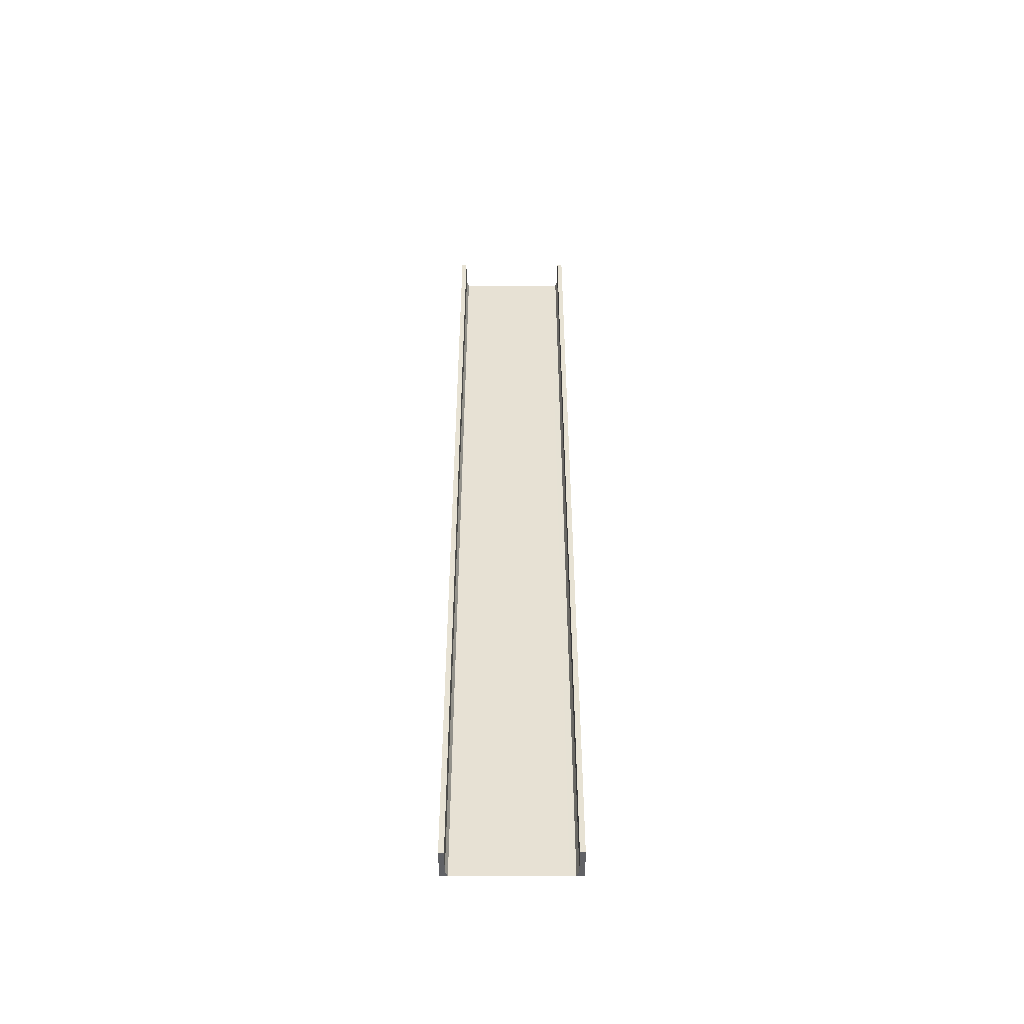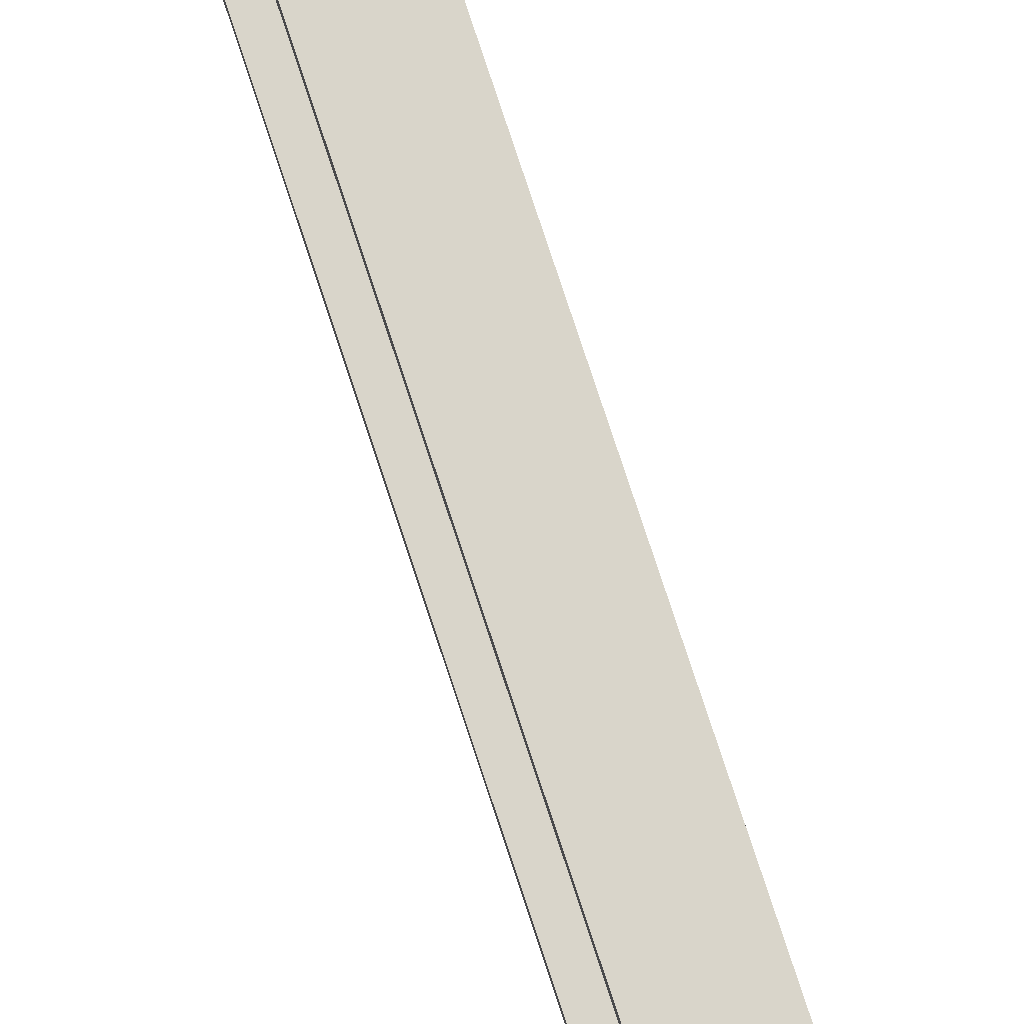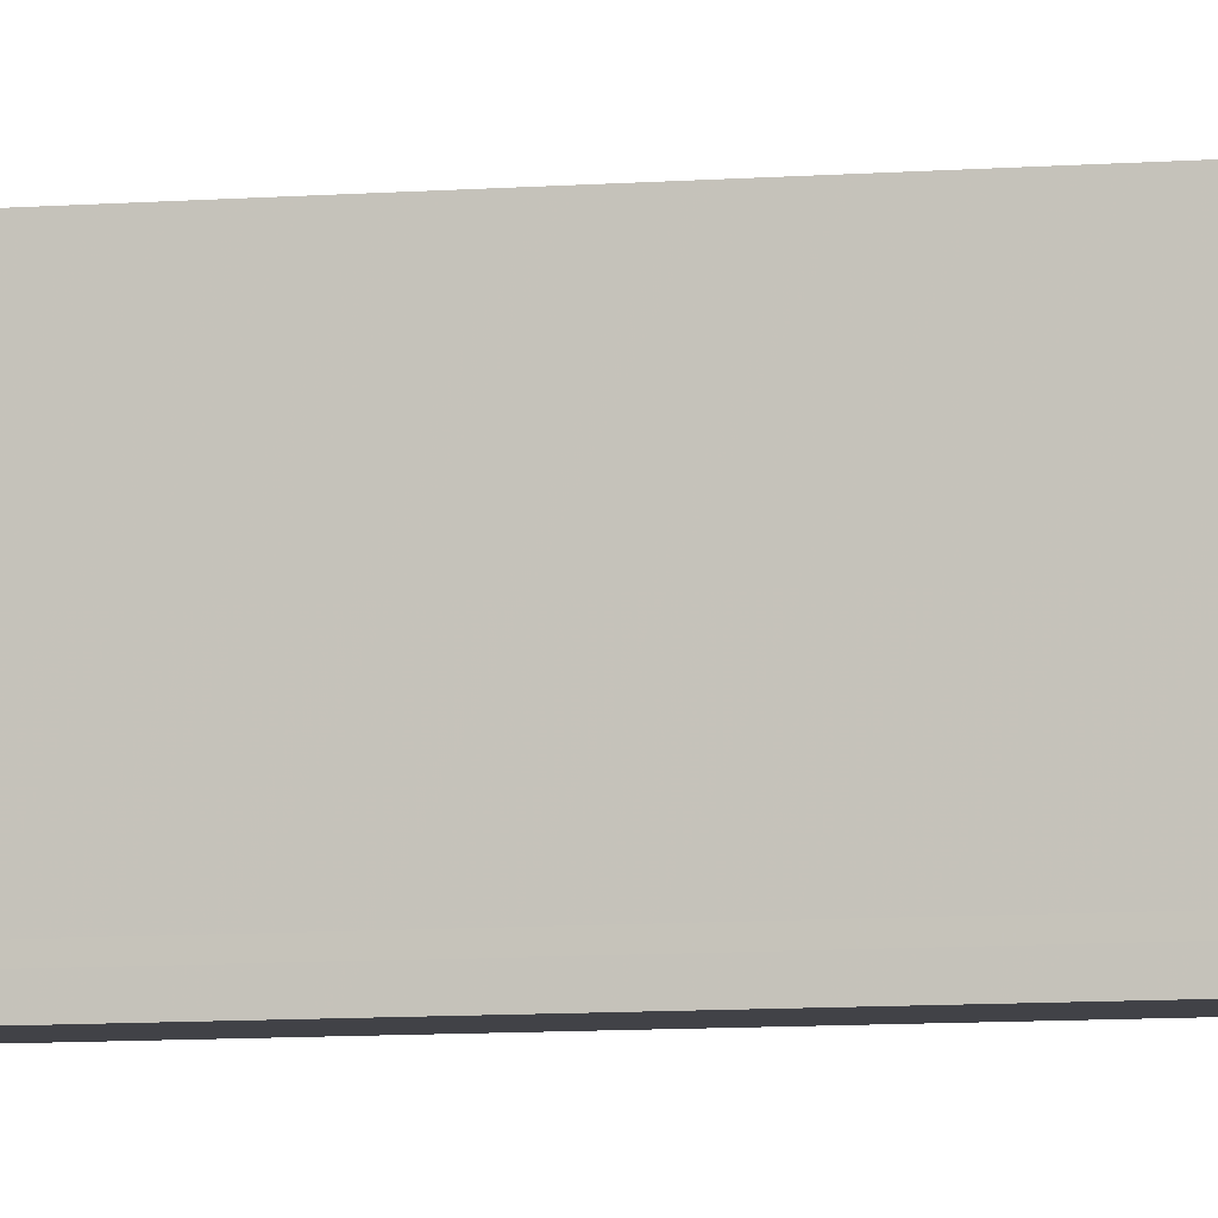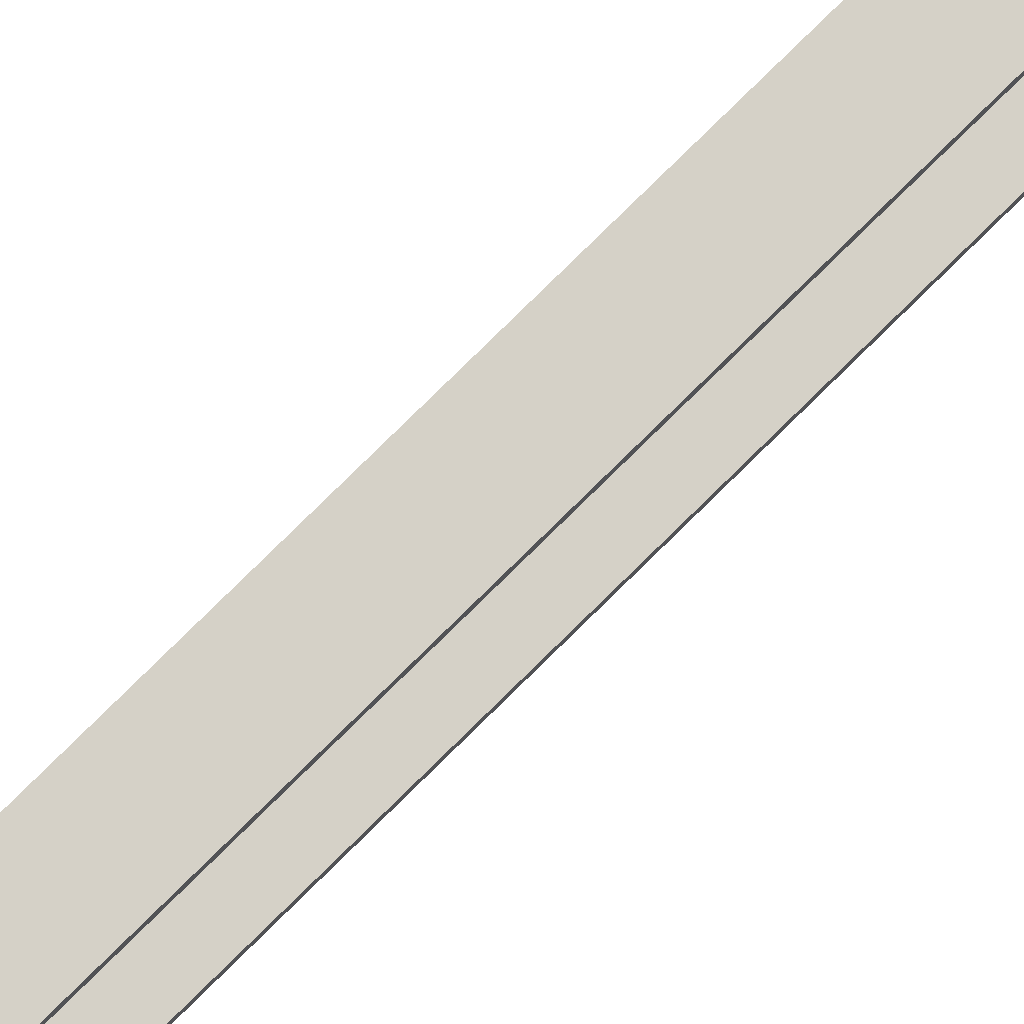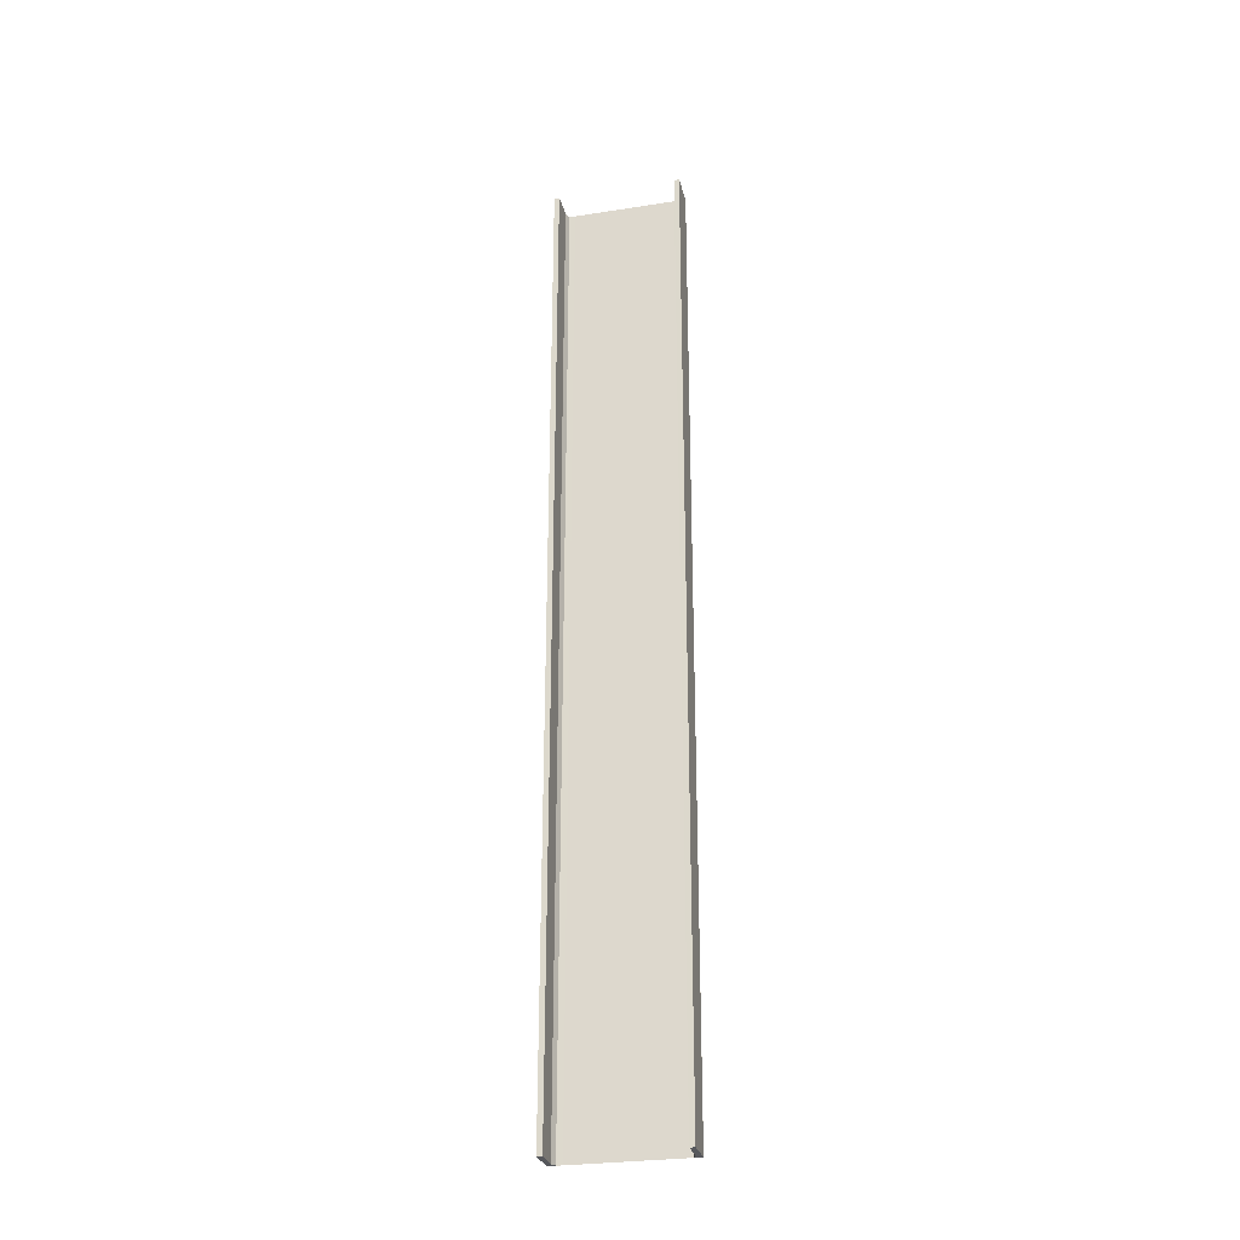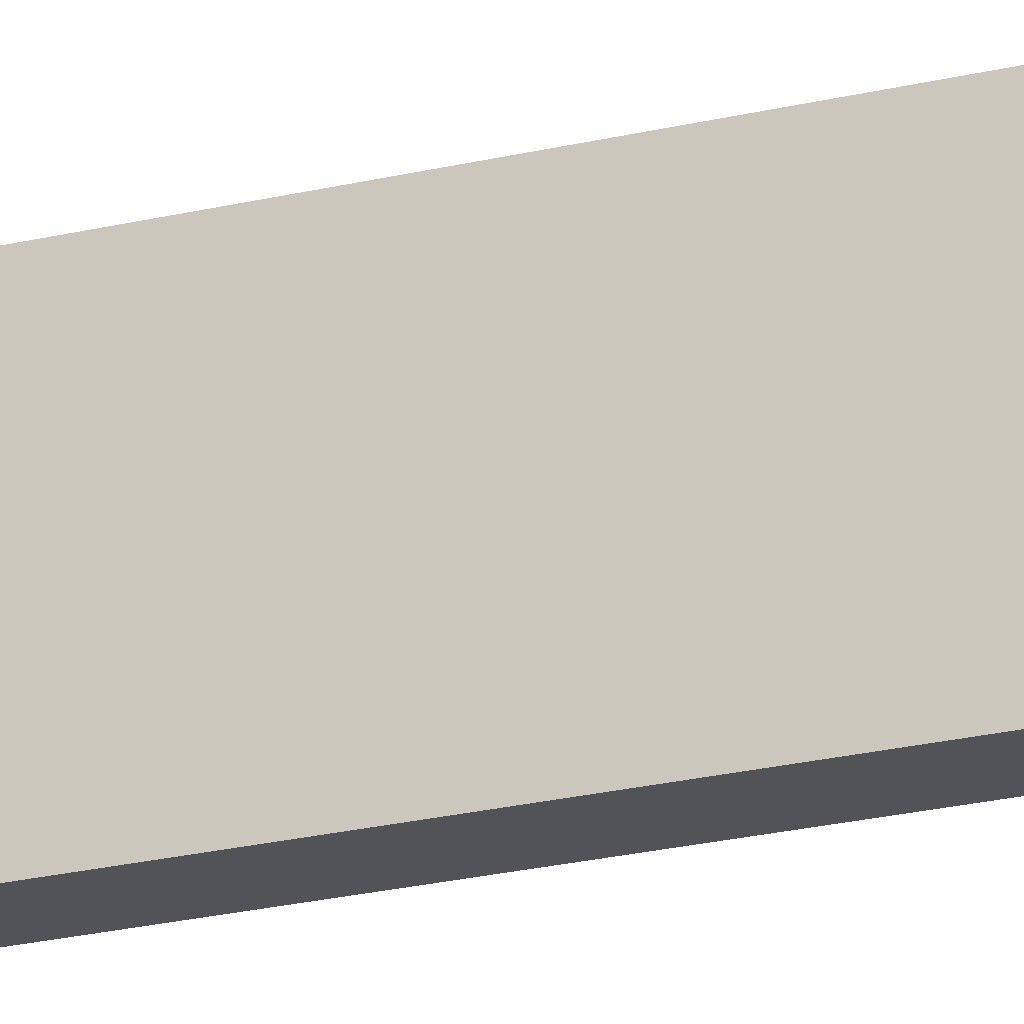
<metadata>
{"format":"obj","ext":"obj","renderer":"f3d","projection":"perspective","resolution":1024,"background":"white","views":[{"elev":-50.2,"azim":90.4,"up":"+Y"},{"elev":74.6,"azim":162.0,"up":"+Z"},{"elev":-6.8,"azim":-75.4,"up":"+Z"},{"elev":78.8,"azim":45.4,"up":"+Z"},{"elev":-28.2,"azim":103.2,"up":"+Y"},{"elev":-21.8,"azim":-66.4,"up":"+Z"}]}
</metadata>
<code>
o 571
v 2169 1870 16.8
v 2169 1870 16.81
v 2169 1870 16.8
v 2169 1869 16.8
v 2169 1870 16.8
v 2169 1869 16.8
v 2169 1870 17
v 2169 1869 16.81
v 2169 1869 16.81
v 2169 1869 16.8
v 2169 1870 16.8
v 2169 1870 16.81
v 2169 1869 16.81
v 2169 1870 16.81
v 2169 1870 16.81
v 2169 1870 16.8
v 2169 1870 16.8
v 2169 1870 16.81
v 2169 1869 16.81
v 2169 1869 16.8
v 2169 1869 16.81
v 2169 1869 16.81
v 2169 1870 17
v 2169 1869 17
v 2169 1869 17
v 2169 1870 17
v 2169 1869 16.99
v 2169 1869 17
v 2169 1870 16.99
v 2169 1870 17
v 2169 1869 17
v 2169 1870 16.99
v 2169 1869 16.99
v 2169 1869 16.99
v 2169 1869 16.99
v 2169 1869 17
v 2169 1869 16.99
v 2169 1869 16.99
v 2169 1870 16.99
v 2169 1870 16.99
v 2169 1870 16.99
v 2169 1869 16.99
v 2169 1870 16.98
v 2169 1870 16.99
v 2169 1869 16.98
v 2169 1870 16.82
v 2169 1869 16.82
v 2169 1870 16.81
v 2169 1869 16.81
v 2169 1869 16.81
f 1 2 3
f 3 4 5
f 6 7 1
f 8 2 9
f 8 4 10
f 6 11 10
f 8 11 12
f 3 13 10
f 14 13 12
f 15 16 14
f 14 17 18
f 18 19 14
f 20 13 21
f 20 21 22
f 23 20 24
f 23 25 26
f 24 27 28
f 28 29 26
f 28 30 31
f 32 30 26
f 32 25 33
f 28 34 33
f 35 29 33
f 36 37 34
f 38 39 35
f 32 27 40
f 40 7 32
f 41 7 40
f 40 42 41
f 42 43 44
f 43 42 45
f 45 46 43
f 46 45 47
f 47 48 46
f 48 47 49
f 9 48 50

</code>
